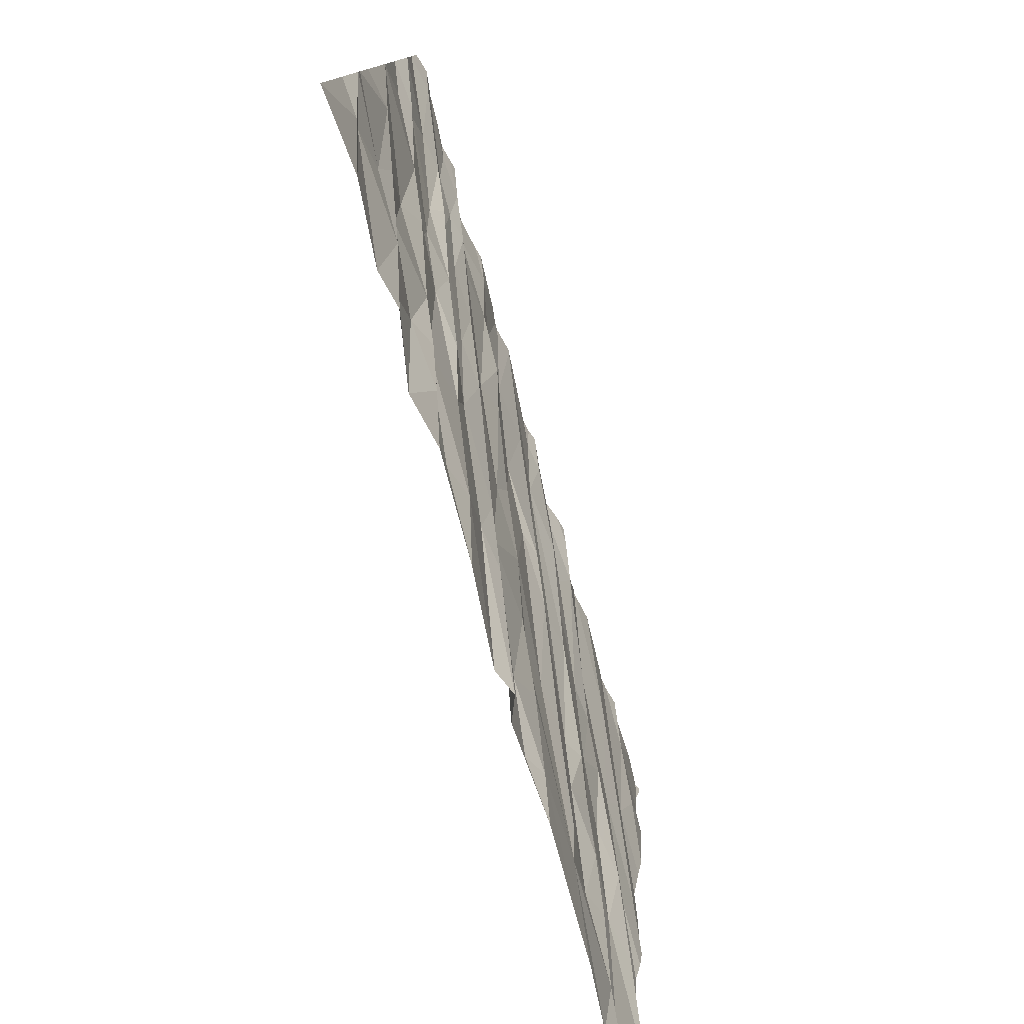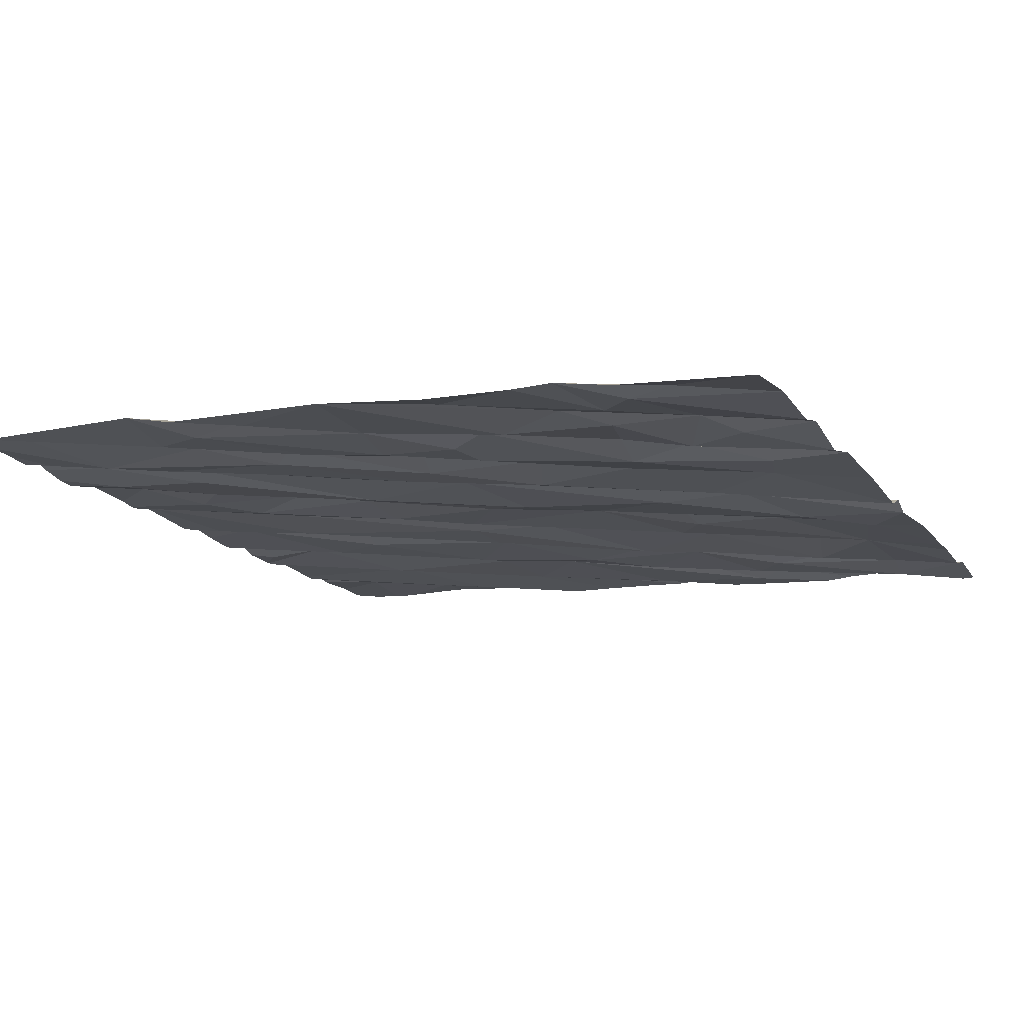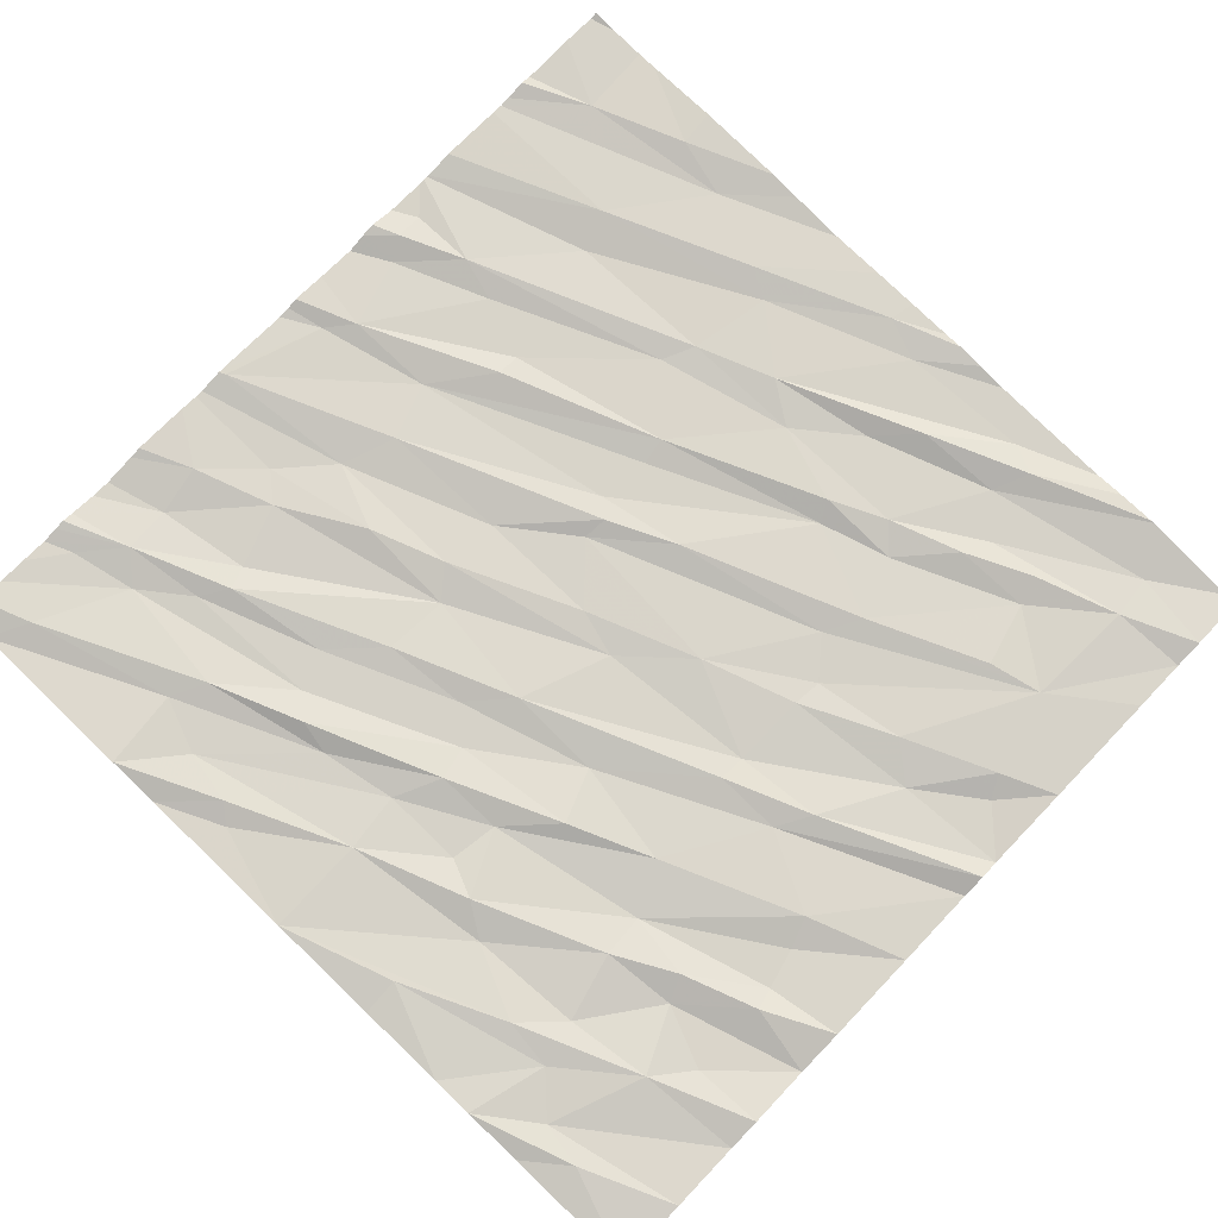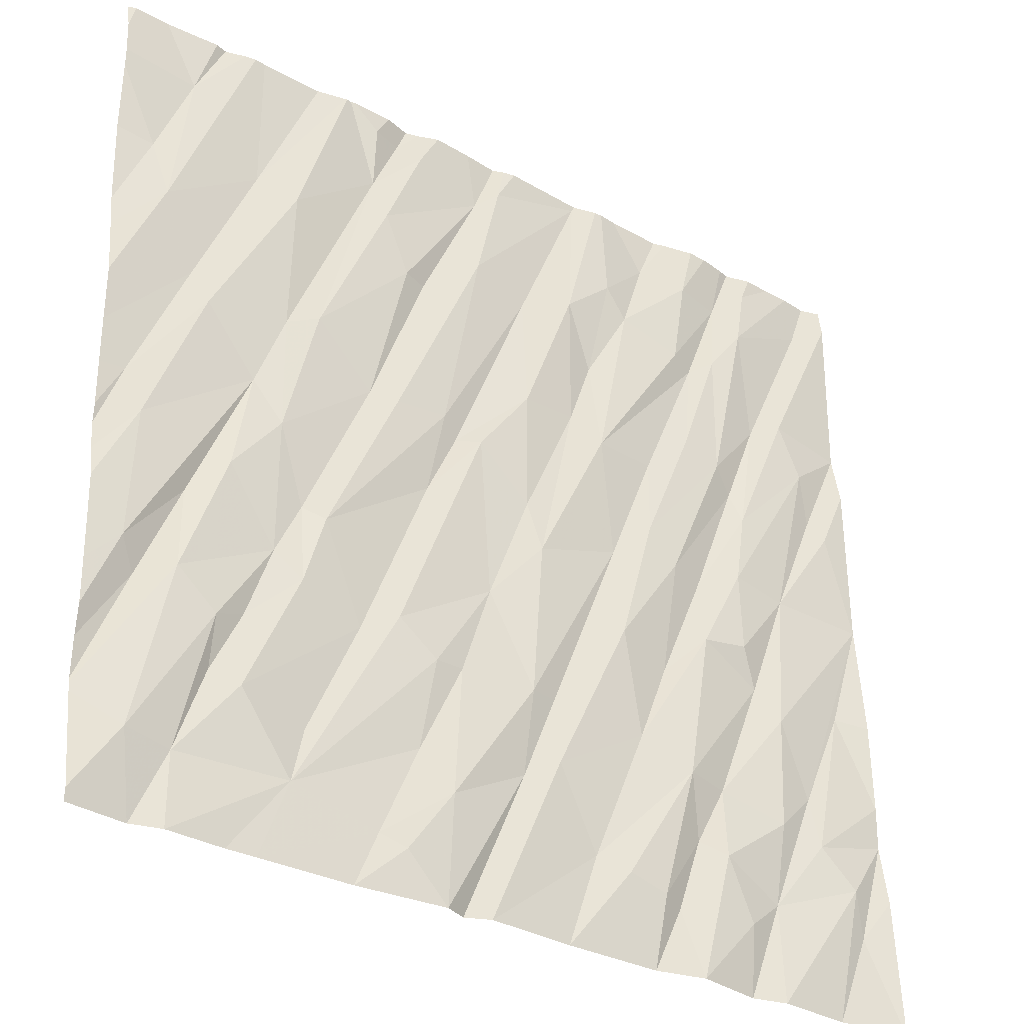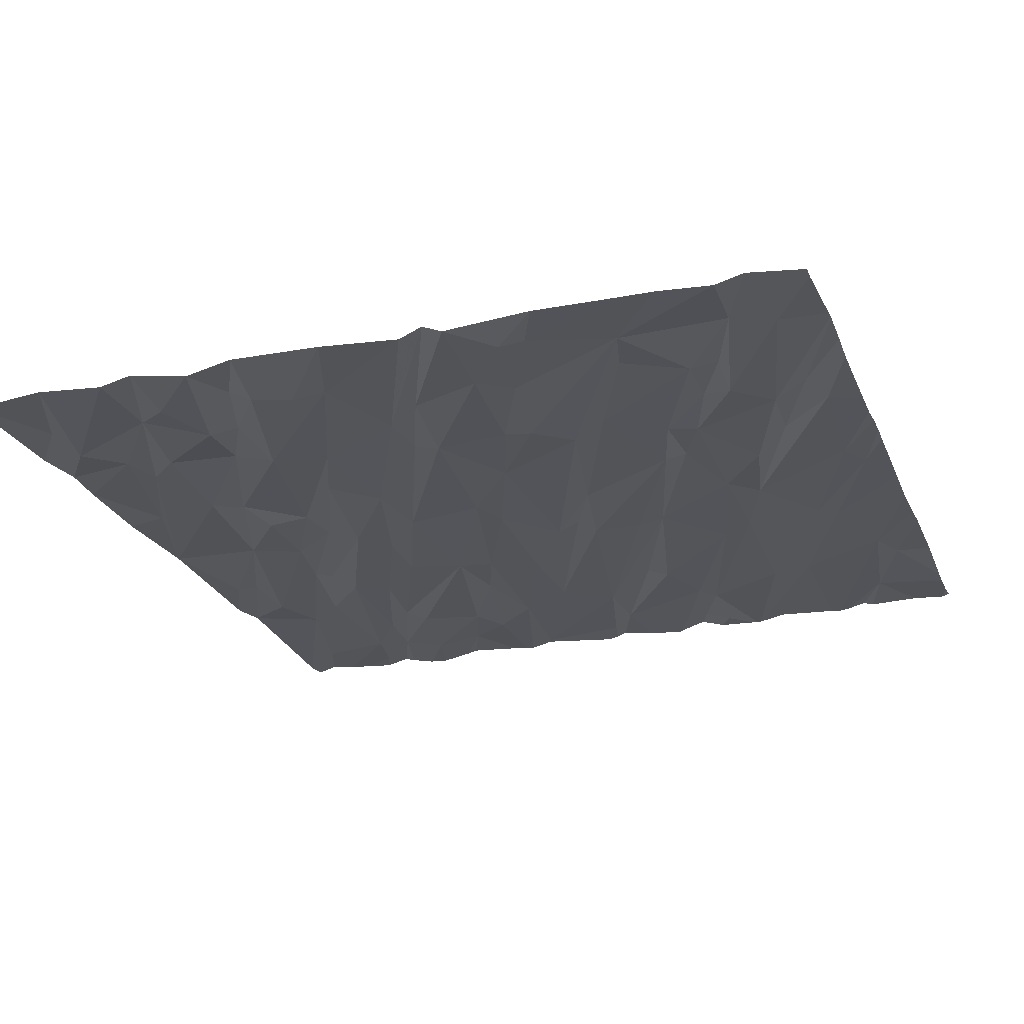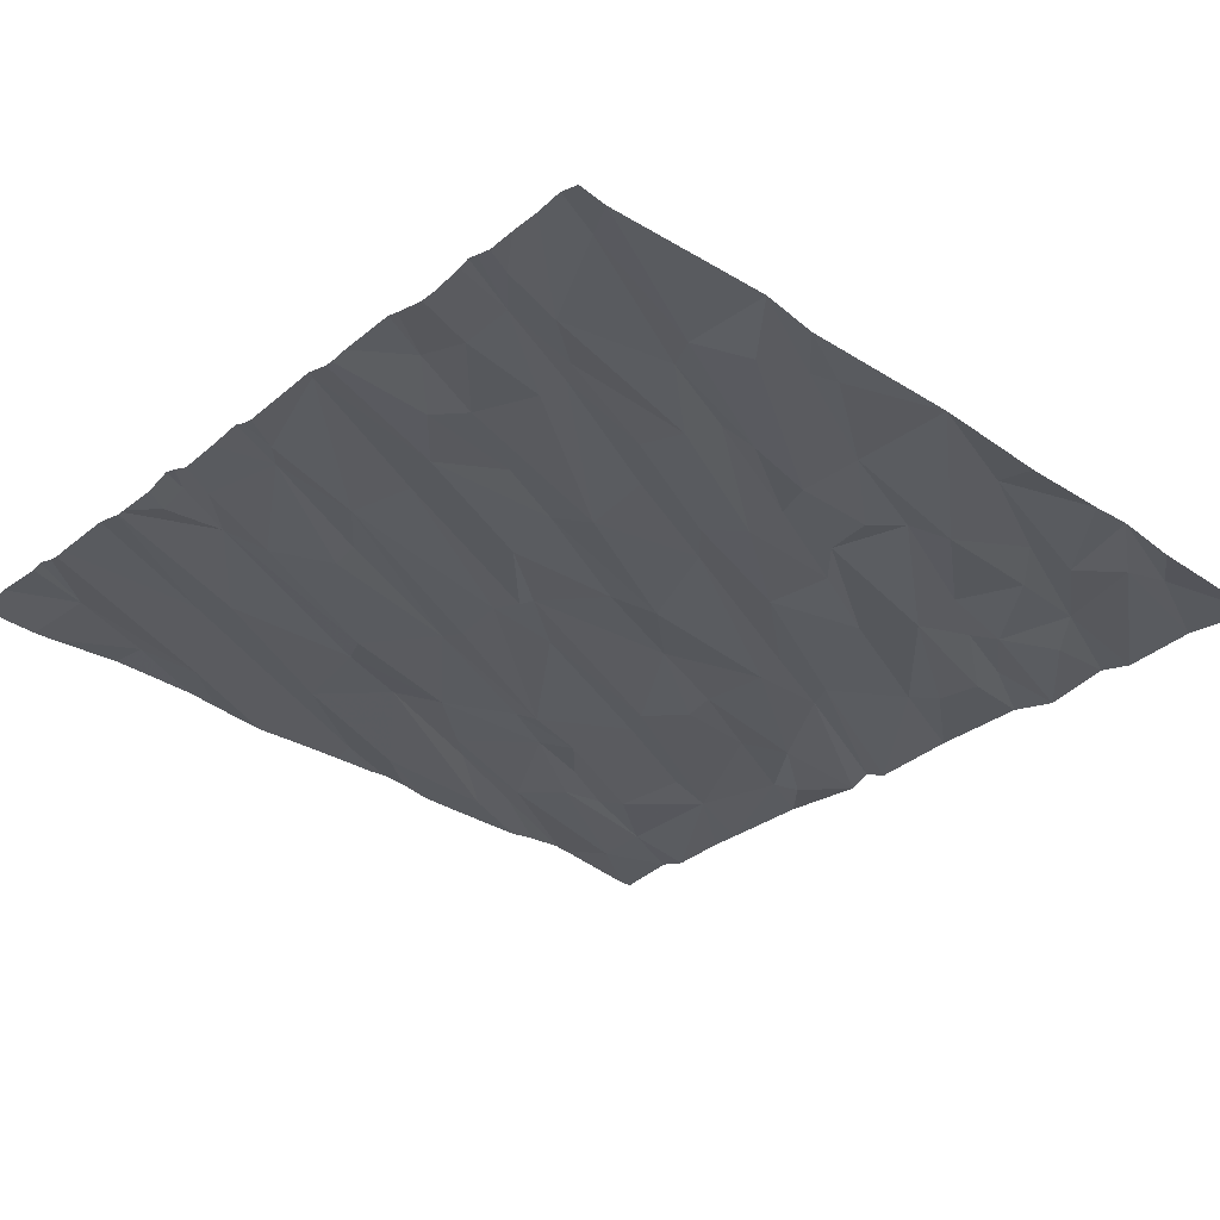
<metadata>
{"format":"obj","ext":"obj","renderer":"f3d","projection":"perspective","resolution":1024,"background":"white","views":[{"elev":-79.1,"azim":-72.6,"up":"+Y"},{"elev":-13.5,"azim":-65.6,"up":"+Z"},{"elev":77.7,"azim":-46.2,"up":"+Z"},{"elev":-32.6,"azim":146.2,"up":"+Y"},{"elev":-26.6,"azim":19.3,"up":"+Z"},{"elev":-28.8,"azim":-132.8,"up":"+Z"}]}
</metadata>
<code>
v -86.16 283 500.8
v -86.7 283.4 500.8
v -86.52 283.8 500.8
v -85.99 283.5 500.8
v -85.77 283.2 500.8
v -85.28 283.3 500.8
v -85.04 283.6 500.8
v -85.14 283 500.8
v -84.76 283 500.7
v -84.78 283.3 500.8
v -85.67 283.2 500.8
v -86.54 283 500.8
v -84.57 283.3 500.7
v -84.63 283 500.8
v -85.56 283 500.8
v -87.19 283 500.8
v -87.47 283 500.8
v -87.49 283.3 500.8
v -85.87 286.9 501
v -85.49 286.9 500.9
v -85.33 286.9 501
v -85.95 286.9 500.9
v -85.34 283.6 500.8
v -86.84 283.4 500.8
v -87.03 283.3 500.8
v -86.97 283 500.8
v -87.2 283.9 500.8
v -86.05 283 500.8
v -85.86 283.6 500.8
v -85.96 283 500.8
v -87.37 283.6 500.8
v -85.01 283 500.8
v -86.36 283.7 500.8
v -88.09 283.6 500.8
v -87.95 283 500.8
v -88.13 283.4 500.9
v -88.28 283.6 500.9
v -87.66 283.4 500.9
v -87.62 283 500.8
v -87.13 283.3 500.9
v -88.28 283 500.8
v -87.25 283.6 500.9
v -87.92 283.8 500.9
v -84.75 284.1 500.8
v -86.97 284 500.9
v -87.89 284 500.9
v -88.28 283.9 500.9
v -84.59 284 500.8
v -84.52 284.1 500.8
v -86.4 284.1 500.8
v -86.06 284.1 500.8
v -84.92 283.9 500.8
v -85.92 284 500.8
v -85.58 284.1 500.8
v -85.29 284.2 500.8
v -85.06 284 500.8
v -85.18 284.3 500.8
v -84.92 283.7 500.8
v -86.87 286.9 501
v -85.75 284.2 500.8
v -87.4 283.9 500.9
v -87.64 284.5 500.9
v -87.71 283.8 500.9
v -88.28 284.1 500.9
v -88.11 284.5 500.9
v -87.35 284.6 500.9
v -86.52 284.1 500.9
v -87.74 284.3 500.9
v -86.88 284.5 500.9
v -87.13 284.4 500.9
v -86.91 286.9 501
v -84.85 286.9 501
v -88.28 284.5 500.9
v -84.96 284.6 500.8
v -84.94 286.9 501
v -84.56 284.7 500.8
v -84.78 284.5 500.9
v -87.2 285 500.9
v -86.21 284.5 500.9
v -87.56 284.7 500.9
v -86.41 285 500.9
v -86.88 284.9 500.9
v -85.3 284.6 500.9
v -86.47 284.8 500.9
v -85.91 284.9 500.9
v -85.39 284.5 500.8
v -84.49 284.9 500.9
v -85.06 285.1 500.9
v -88.28 285 500.9
v -86.16 285.2 500.9
v -87.83 285 500.9
v -85.18 284.9 500.9
v -87.56 285 500.9
v -87.35 284.9 500.9
v -88.14 285.4 500.9
v -87.07 285.1 500.9
v -85.62 285.3 500.9
v -85.98 285.3 500.9
v -85.74 285.3 500.9
v -85.2 285.5 500.9
v -84.82 285.4 500.9
v -86.05 285.2 500.9
v -84.75 285.5 500.9
v -86.81 285.5 500.9
v -86.67 285.6 500.9
v -87.11 285.5 500.9
v -88.02 285.8 500.9
v -88.07 285.5 501
v -87.6 285.5 501
v -87.5 285.6 500.9
v -87.63 285.4 500.9
v -86.41 285.6 500.9
v -85.34 285.5 500.9
v -87.33 285.7 500.9
v -88.28 285.7 500.9
v -85.21 286.1 500.9
v -85.79 286 500.9
v -84.99 286.9 500.9
v -84.6 285.9 500.9
v -86.17 286.2 500.9
v -87.76 285.9 501
v -86.8 285.9 501
v -84.54 286.2 500.9
v -86.43 286.1 501
v -86.67 286.2 500.9
v -85.9 286 501
v -87.4 286.1 501
v -87.92 286 501
v -85.63 286.5 501
v -87.53 286.2 501
v -85.04 286.2 500.9
v -88.28 286 501
v -85.68 286.3 500.9
v -85.04 286.9 501
v -86.91 286.4 500.9
v -87.3 286.2 500.9
v -87.01 286.3 501
v -85.86 286.7 500.9
v -86.18 286.6 501
v -84.71 286.6 500.9
v -87.7 286.5 501
v -87.76 286.8 501
v -87.58 286.6 501
v -86.3 286.7 501
v -88.1 286.7 501
v -87.14 286.6 501
v -88.28 286.8 501
v -87.37 286.6 500.9
v -85.46 286.9 500.9
v -86.75 286.9 501
v -85.46 286.9 500.9
v -85.63 286.8 500.9
v -85.76 286.8 501
v -84.37 283.4 500.8
v -84.37 283 500.7
v -84.37 283 500.7
v -84.37 283.5 500.8
v -84.37 283.8 500.8
v -84.37 283.7 500.8
v -84.37 284 500.8
v -84.37 283.5 500.8
v -84.37 284.2 500.8
v -84.37 284.4 500.8
v -84.37 284.5 500.8
v -84.37 284.6 500.9
v -84.37 284.7 500.8
v -84.37 284.9 500.9
v -84.37 285.1 500.9
v -84.37 285.4 500.9
v -84.37 285.6 500.9
v -84.37 285.8 500.9
v -84.37 286.2 500.9
v -84.37 286.5 500.9
v -84.37 286.6 500.9
v -84.37 286.8 500.9
v -85.51 286.9 500.9
v -86.13 286.9 501
v -84.56 286.9 501
v -84.4 286.9 500.9
v -87.82 286.9 501
v -87.94 286.9 501
v -87.65 286.9 501
v -87.53 286.9 501
v -88.07 286.9 501
v -86.78 286.9 501
v -88.19 286.9 501
v -88.28 286.9 501
v -84.8 286.9 501
v -85.69 286.9 501
v -87.74 286.9 501
v -87.7 286.9 501
v -86.76 286.9 501
v -87.24 286.9 501
v -86.99 286.9 501
v -86.75 286.9 501
v -86.39 286.9 501
v -87.44 286.9 501
v -87.3 286.9 501
v -86.29 286.9 501
v -86.34 286.9 501
v -85.81 286.9 501
v -84.42 286.9 500.9
v -84.37 286.9 501
f 3 2 1
f 30 5 4
f 10 7 6
f 13 10 14
f 18 17 16
f 10 9 14
f 155 14 156
f 12 2 24
f 12 25 26
f 27 25 24
f 1 28 3
f 6 11 8
f 11 15 8
f 11 4 5
f 31 18 16
f 6 8 32
f 11 5 15
f 24 25 12
f 33 28 30
f 11 29 4
f 5 30 15
f 2 12 1
f 10 6 9
f 6 32 9
f 34 36 35
f 38 17 18
f 34 35 39
f 39 17 38
f 40 31 16
f 16 26 40
f 38 34 39
f 31 40 42
f 34 38 43
f 36 41 35
f 40 25 42
f 36 37 41
f 26 25 40
f 44 13 154
f 3 45 2
f 33 3 28
f 4 33 30
f 37 36 47
f 158 48 159
f 51 50 4
f 44 52 13
f 29 11 6
f 56 55 7
f 10 13 52
f 55 54 7
f 57 56 52
f 7 58 56
f 179 175 203
f 52 56 58
f 58 7 10
f 6 53 29
f 33 4 50
f 60 53 6
f 54 60 6
f 10 52 58
f 48 44 157
f 23 7 54
f 23 6 7
f 61 27 62
f 34 43 47
f 38 18 31
f 31 42 61
f 63 31 61
f 27 61 42
f 65 64 43
f 45 66 27
f 64 47 43
f 51 29 53
f 57 55 56
f 23 54 6
f 2 45 27
f 27 42 25
f 34 47 36
f 4 29 51
f 24 2 27
f 3 33 67
f 31 63 38
f 38 46 43
f 68 63 61
f 63 46 38
f 46 65 43
f 62 68 61
f 69 45 3
f 67 69 3
f 33 50 67
f 65 73 64
f 74 57 44
f 52 44 57
f 76 49 162
f 69 78 70
f 45 70 66
f 27 66 62
f 79 51 53
f 69 67 82
f 66 80 62
f 57 83 55
f 79 84 50
f 51 79 50
f 86 55 83
f 69 70 45
f 86 85 54
f 44 48 77
f 87 76 164
f 77 49 88
f 60 54 85
f 77 74 44
f 178 140 174
f 54 55 86
f 46 68 89
f 79 60 90
f 46 63 68
f 67 50 82
f 49 77 48
f 79 53 60
f 89 65 46
f 91 68 62
f 89 73 65
f 177 139 22
f 79 81 84
f 84 82 50
f 83 57 92
f 74 92 57
f 88 74 77
f 80 66 93
f 62 80 91
f 78 94 70
f 66 70 94
f 86 83 97
f 93 91 80
f 99 98 86
f 81 79 90
f 78 69 96
f 69 82 96
f 92 88 100
f 88 76 101
f 88 49 76
f 92 97 83
f 97 99 86
f 98 102 85
f 85 86 98
f 92 74 88
f 76 87 101
f 82 84 104
f 85 90 60
f 103 87 167
f 84 81 105
f 91 93 107
f 108 95 91
f 89 91 95
f 94 78 109
f 89 68 91
f 94 93 66
f 82 106 96
f 102 90 85
f 78 96 110
f 93 94 111
f 105 104 84
f 112 105 81
f 81 90 112
f 100 88 101
f 87 103 101
f 100 113 92
f 97 92 113
f 109 111 94
f 107 108 91
f 96 114 110
f 110 109 78
f 93 111 107
f 104 106 82
f 115 89 95
f 100 101 116
f 113 117 97
f 119 103 168
f 98 99 120
f 111 109 121
f 115 95 108
f 124 112 102
f 105 122 104
f 122 105 125
f 124 102 98
f 97 117 126
f 112 90 102
f 114 106 127
f 107 111 128
f 106 104 127
f 113 100 129
f 110 114 130
f 106 114 96
f 101 103 131
f 123 119 170
f 105 112 125
f 99 97 120
f 107 132 108
f 110 121 109
f 133 117 113
f 115 108 132
f 125 135 122
f 121 128 111
f 127 130 114
f 137 136 104
f 124 98 120
f 124 125 112
f 126 120 97
f 116 101 131
f 103 119 131
f 129 133 113
f 104 136 127
f 100 116 129
f 133 138 139
f 119 123 140
f 133 139 117
f 121 110 141
f 130 127 143
f 139 126 117
f 139 144 120
f 107 128 132
f 141 145 121
f 137 122 135
f 135 146 137
f 130 141 110
f 147 132 128
f 120 126 139
f 146 148 137
f 143 141 130
f 116 131 151
f 176 152 20
f 134 119 118
f 20 129 149
f 148 136 137
f 150 124 120
f 148 143 136
f 104 122 137
f 128 121 145
f 145 147 128
f 127 136 143
f 71 125 59
f 138 153 19
f 152 129 20
f 125 124 150
f 153 138 129
f 139 138 22
f 118 140 75
f 178 174 202
f 153 129 152
f 129 116 149
f 133 129 138
f 144 150 120
f 140 123 173
f 143 142 141
f 182 148 183
f 141 142 181
f 59 150 185
f 145 141 184
f 147 145 186
f 195 144 196
f 197 146 198
f 180 143 190
f 146 135 71
f 144 139 199
f 153 152 189
f 154 13 155
f 21 131 134
f 155 13 14
f 157 44 154
f 22 138 19
f 158 49 48
f 19 153 201
f 159 48 161
f 160 49 158
f 59 125 150
f 161 48 157
f 162 49 160
f 163 76 162
f 71 135 125
f 72 140 188
f 164 76 163
f 165 87 164
f 166 87 165
f 167 87 166
f 75 140 72
f 168 103 167
f 118 119 140
f 169 119 168
f 170 119 169
f 171 123 170
f 134 131 119
f 172 123 171
f 173 123 172
f 149 116 151
f 151 131 21
f 174 140 173
f 174 175 179
f 180 142 143
f 181 142 180
f 182 143 148
f 183 148 197
f 184 141 181
f 185 150 192
f 186 145 184
f 187 147 186
f 188 140 178
f 189 152 176
f 190 143 191
f 191 143 182
f 192 150 195
f 193 146 194
f 194 146 71
f 195 150 144
f 196 144 200
f 197 148 146
f 198 146 193
f 199 139 177
f 200 144 199
f 201 153 189
f 202 174 179

</code>
